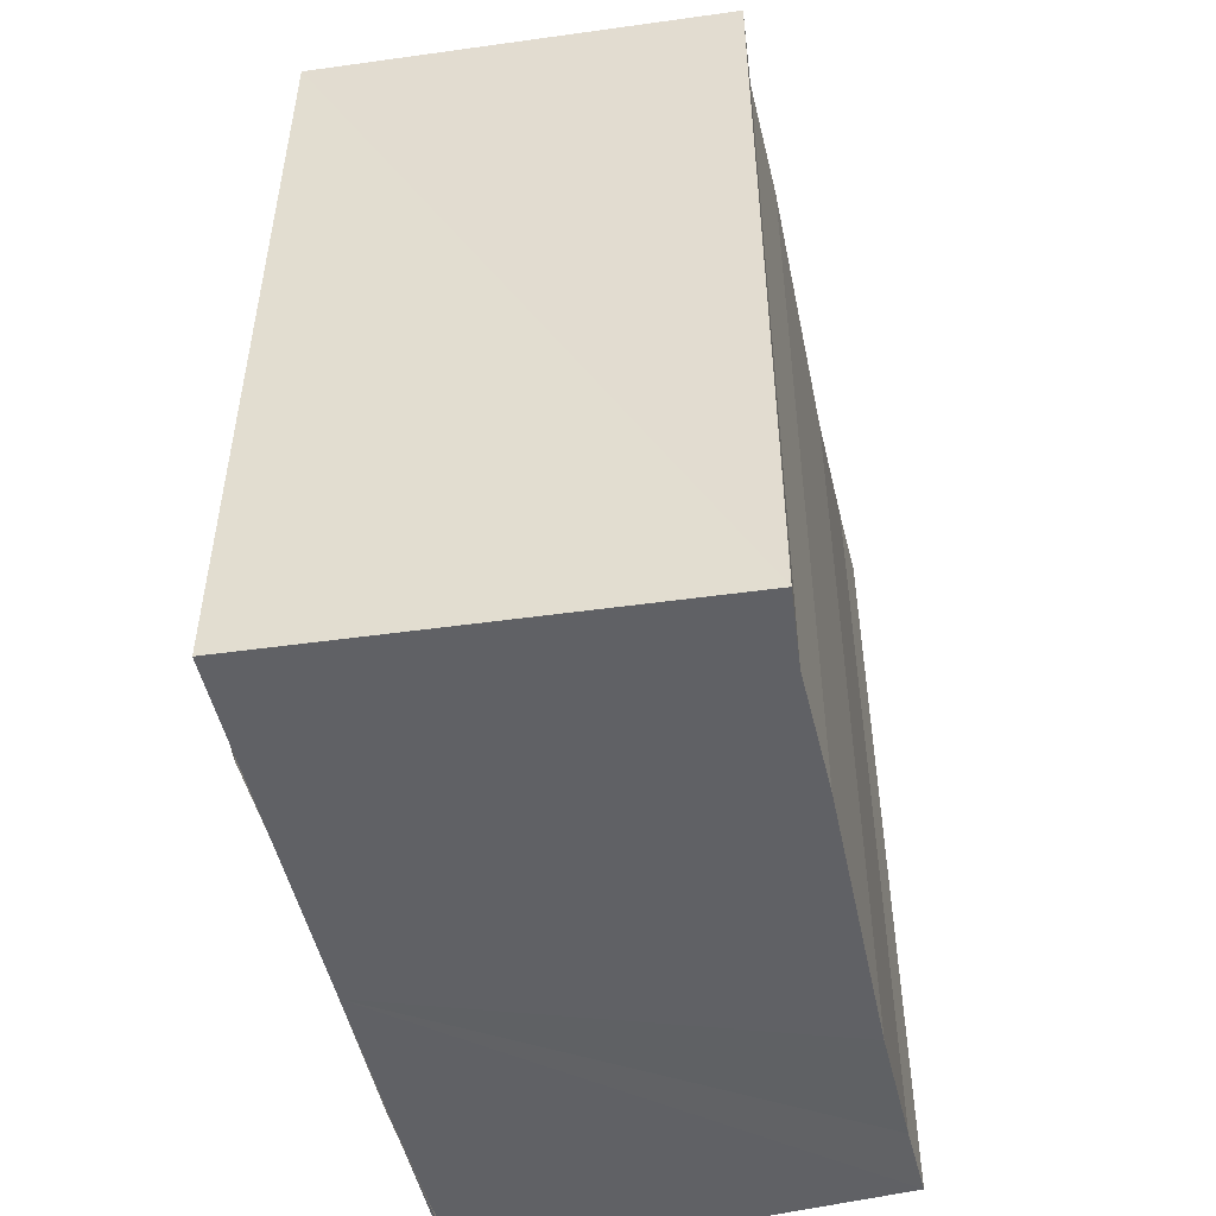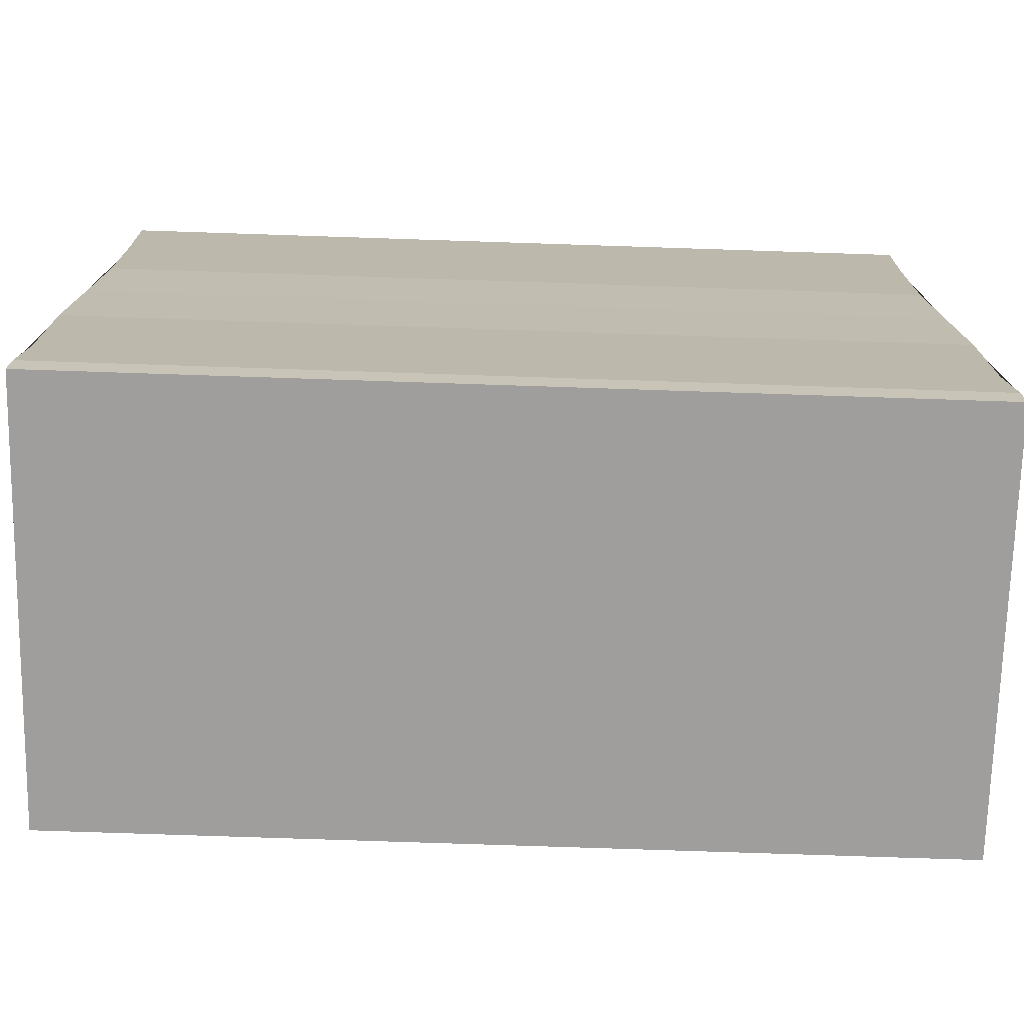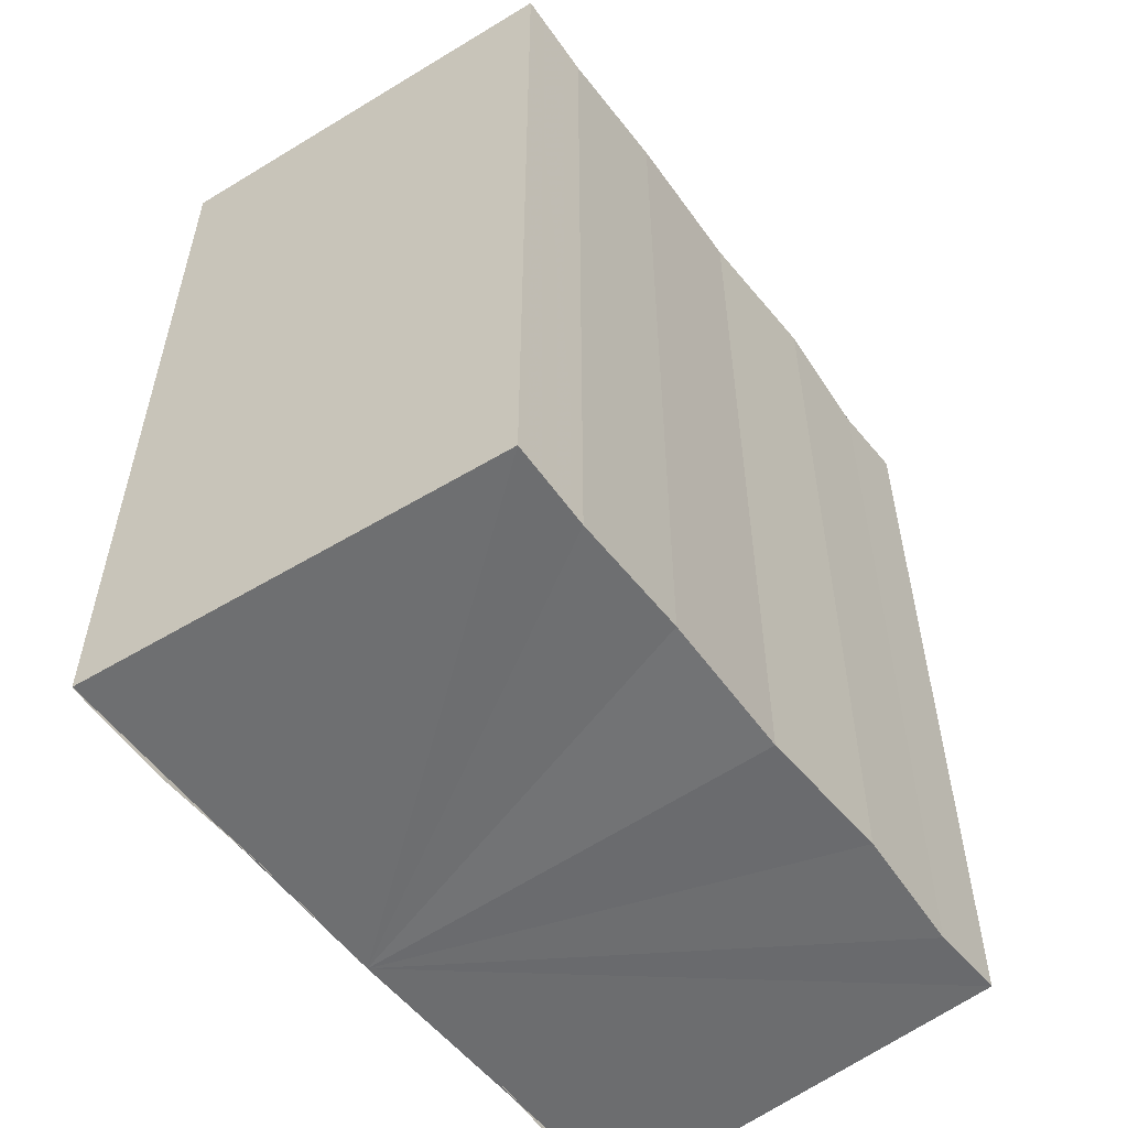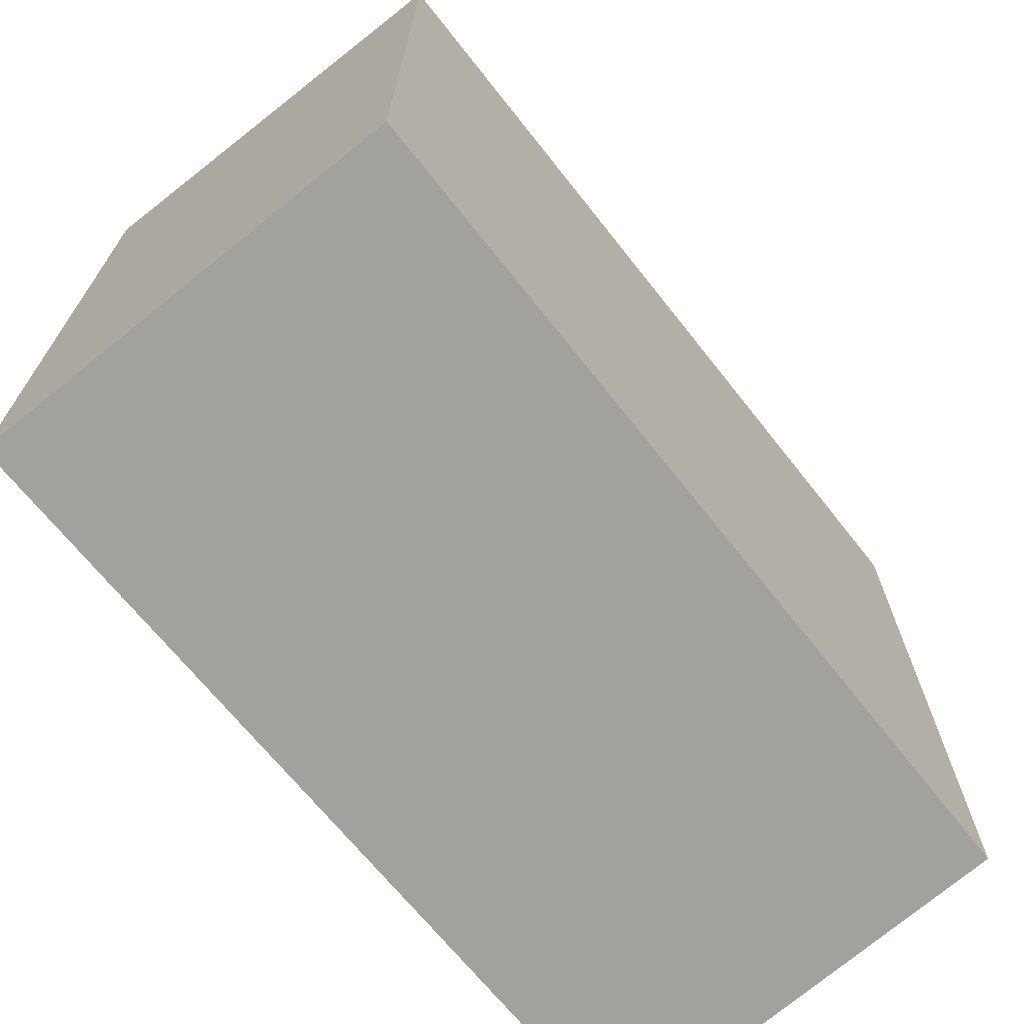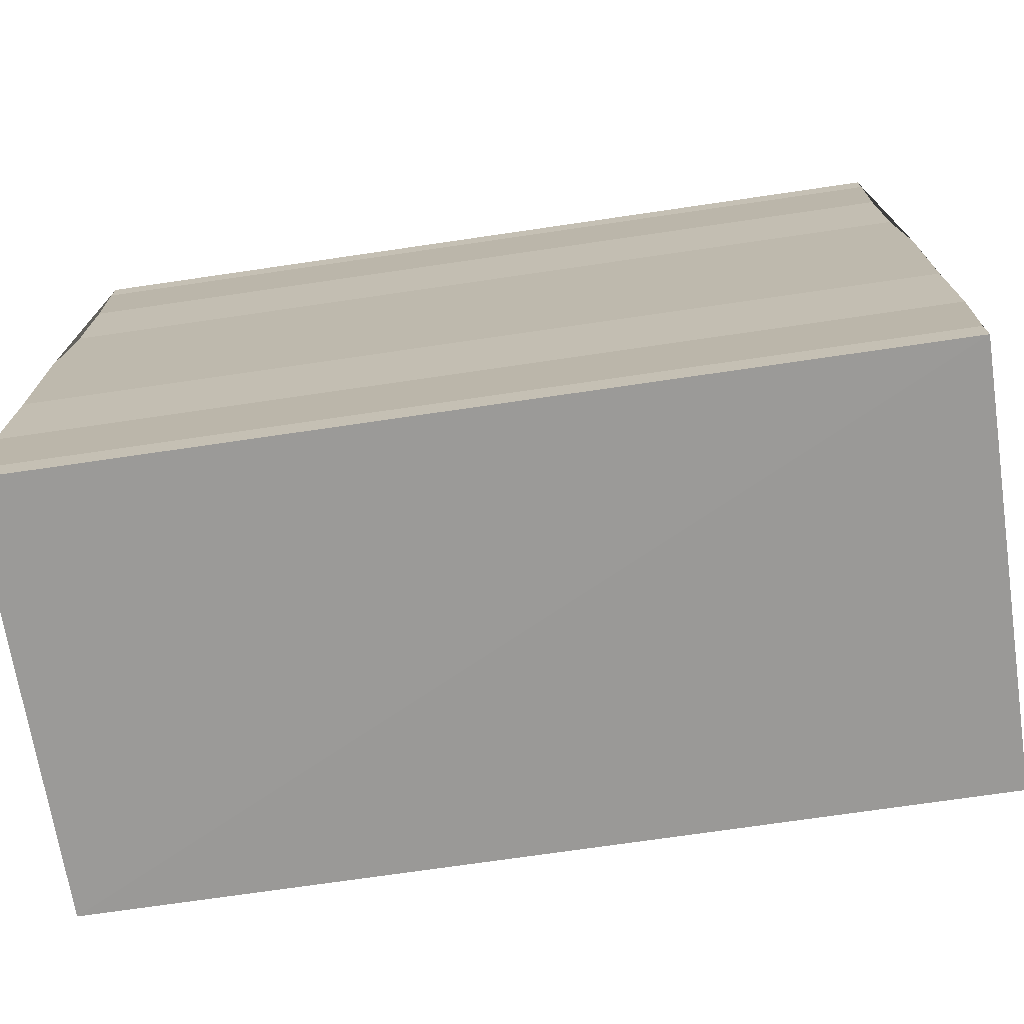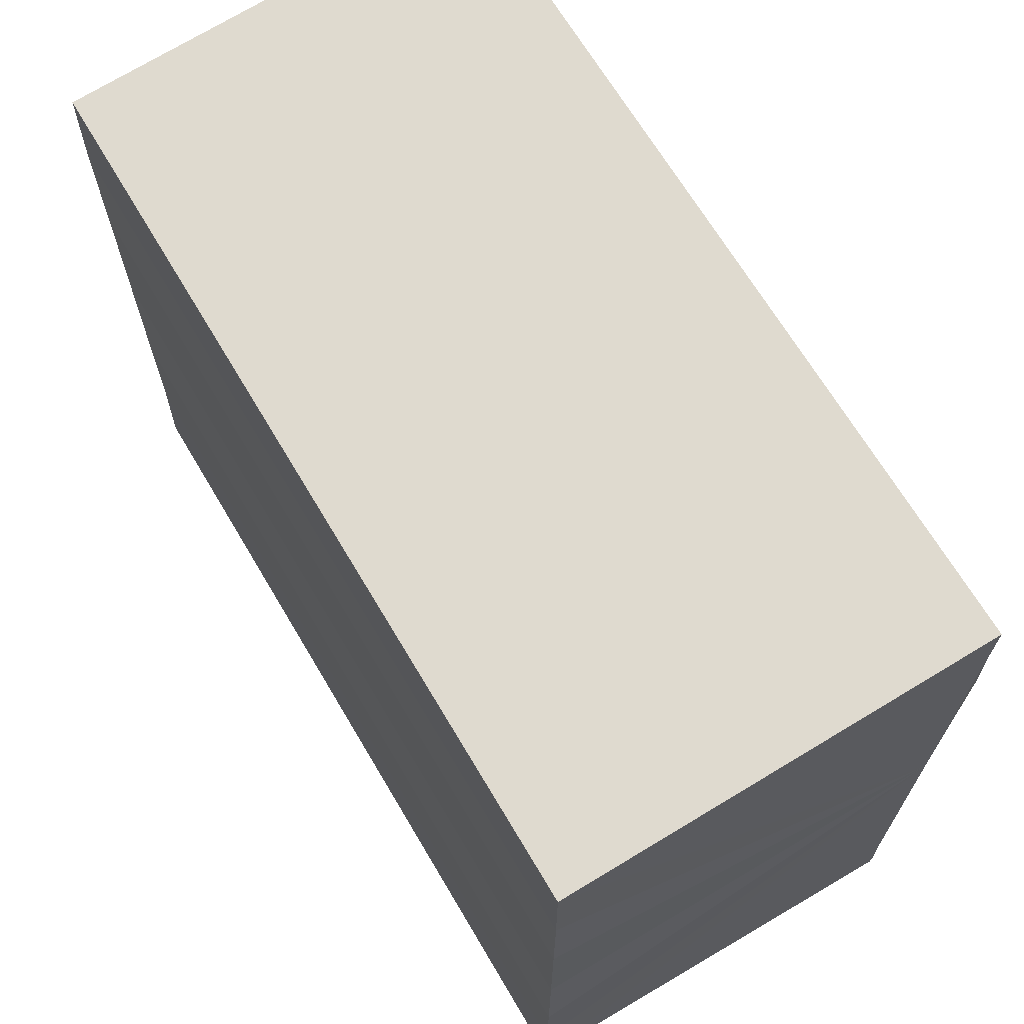
<metadata>
{"format":"obj","ext":"obj","renderer":"f3d","projection":"perspective","resolution":1024,"background":"white","views":[{"elev":-49.3,"azim":12.2,"up":"+Y"},{"elev":-74.6,"azim":-91.6,"up":"+Z"},{"elev":-54.5,"azim":35.8,"up":"+Y"},{"elev":-69.5,"azim":38.6,"up":"+Z"},{"elev":-73.0,"azim":-81.5,"up":"+Z"},{"elev":67.7,"azim":149.3,"up":"+Z"}]}
</metadata>
<code>
o 865
v 2244 1876 9.579
v 2244 1876 9.575
v 2244 1876 9.579
v 2244 1876 9.572
v 2244 1876 9.575
v 2244 1876 9.57
v 2244 1876 9.572
v 2244 1876 9.582
v 2244 1876 9.582
v 2244 1876 9.585
v 2244 1876 9.585
v 2244 1876 9.587
v 2244 1876 9.587
v 2244 1876 9.585
v 2244 1876 9.585
v 2244 1876 9.582
v 2244 1876 9.582
v 2244 1876 9.579
v 2244 1876 9.579
v 2244 1876 9.575
v 2244 1876 9.575
v 2244 1876 9.572
v 2244 1876 9.572
v 2244 1876 9.57
v 2244 1876 9.57
v 2244 1876 9.579
v 2244 1876 9.572
v 2244 1876 9.57
v 2244 1876 9.57
v 2244 1876 9.57
v 2244 1876 9.57
v 2244 1876 9.57
v 2244 1876 9.575
v 2244 1876 9.579
v 2244 1876 9.582
v 2244 1876 9.585
v 2244 1876 9.587
v 2244 1876 9.588
v 2244 1876 9.588
v 2244 1876 9.587
v 2244 1876 9.588
v 2244 1876 9.587
v 2244 1876 9.587
v 2244 1876 9.588
v 2244 1876 9.587
v 2244 1876 9.588
v 2244 1876 9.585
v 2244 1876 9.585
v 2244 1876 9.582
v 2244 1876 9.582
v 2244 1876 9.579
v 2244 1876 9.587
v 2244 1876 9.585
v 2244 1876 9.582
v 2244 1876 9.579
v 2244 1876 9.575
v 2244 1876 9.572
v 2244 1876 9.57
v 2244 1876 9.57
v 2244 1876 9.575
v 2244 1876 9.575
v 2244 1876 9.572
v 2244 1876 9.572
v 2244 1876 9.57
v 2244 1876 9.57
v 2244 1876 9.57
v 2244 1876 9.57
v 2244 1876 9.57
f 1 2 3
f 2 4 5
f 4 6 7
f 8 1 9
f 10 8 11
f 12 10 13
f 13 14 15
f 15 16 17
f 17 18 19
f 19 20 21
f 21 22 23
f 23 24 25
f 26 24 27
f 26 28 24
f 29 28 30
f 31 32 29
f 26 27 33
f 26 33 34
f 26 34 35
f 26 35 36
f 26 36 37
f 26 37 38
f 39 37 40
f 41 42 39
f 43 38 44
f 45 46 43
f 47 45 43
f 48 45 47
f 49 48 47
f 50 48 49
f 51 50 49
f 26 50 51
f 51 44 52
f 51 52 53
f 51 53 54
f 51 54 55
f 51 55 56
f 51 56 57
f 51 57 58
f 51 58 59
f 60 26 51
f 61 26 60
f 62 61 60
f 63 61 62
f 64 63 62
f 65 63 64
f 66 65 64
f 67 65 68

</code>
